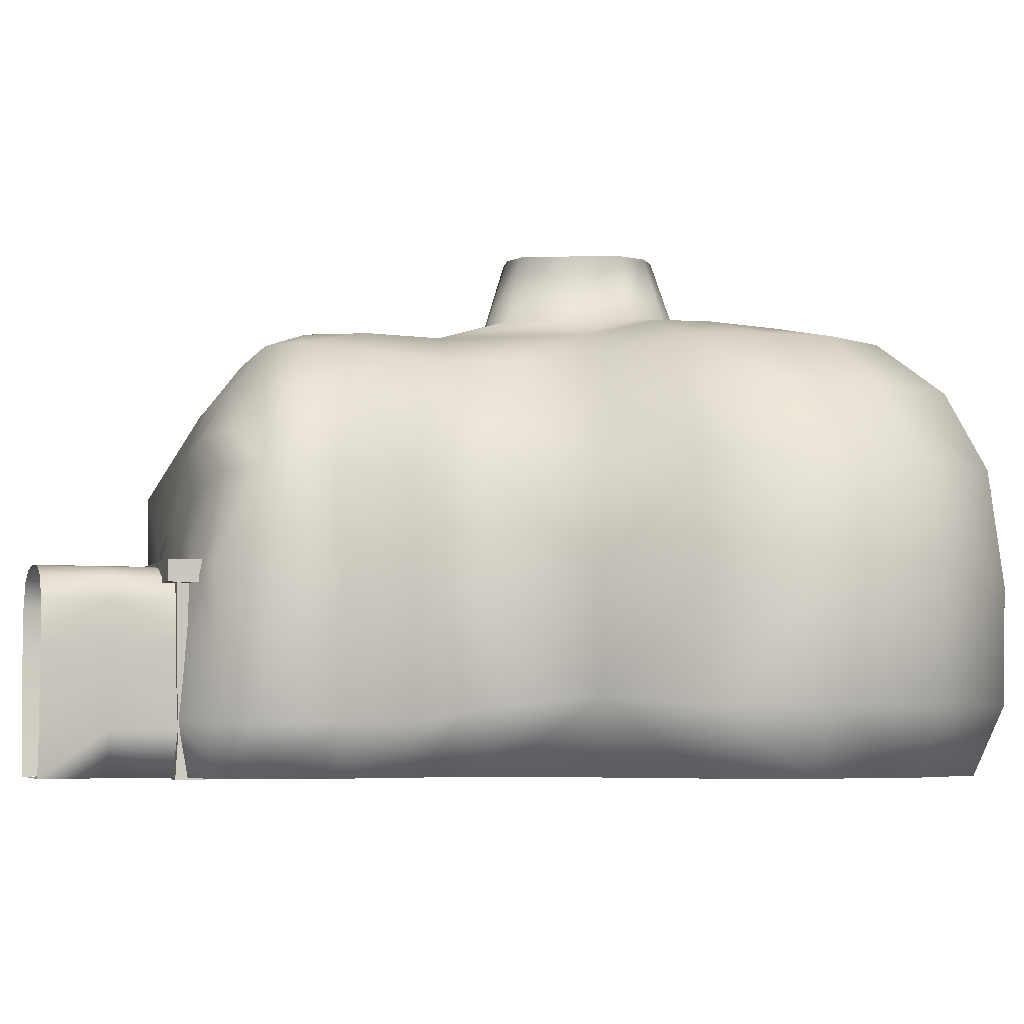
<metadata>
{"format":"obj","ext":"obj","renderer":"f3d","projection":"perspective","resolution":1024,"background":"white","views":[{"elev":-4.7,"azim":-107.7,"up":"+Y"}]}
</metadata>
<code>
g deRoom84736__GX
v 6766 810.8 5267
v 6650 810.8 5283
v 6771 810.8 5355
v 6744 1276 5278
v 6779 1275 5292
v 6719 1335 5325
v 6381 810.8 5292
v 6480 810.8 5272
v 6414 810.8 5247
v 6401 810.8 5188
v 6385 810.8 5197
v 6414 810.8 5247
v 6518 1360 5539
v 6524 1390 5708
v 6450 1362 5709
v 6427 1318 5622
v 6434 1320 5527
v 6432 1349 6114
v 6336 1349 6060
v 6450 1377 6039
v 6508 1394 5793
v 6413 1380 5794
v 6411 1381 5863
v 6540 1396 5852
v 6421 1377 5961
v 6283 1349 5973
v 6558 1389 5948
v 6622 1349 6139
v 6584 1379 6081
v 6693 1375 6063
v 6795 1338 6110
v 6558 1389 5948
v 6660 1399 5902
v 6669 1391 5989
v 6669 1391 5989
v 6565 1388 6017
v 6594 1399 5886
v 6786 1392 5803
v 6815 1373 5858
v 6737 1399 5878
v 6630 1396 5638
v 6568 1394 5646
v 6518 1360 5539
v 6610 1365 5536
v 6747 1342 5609
v 6749 1399 5680
v 6702 1399 5654
v 6791 1399 5726
v 6832 1352 5682
v 6888 1340 5731
v 6630 1396 5638
v 6496 1353 5360
v 6473 1333 5305
v 6602 1324 5302
v 6609 1359 5356
v 6757 1386 5959
v 6849 1364 5932
v 6886 1334 6016
v 6802 1362 6045
v 6923 1332 5803
v 6849 1364 5932
v 6849 1364 5932
v 6757 1386 5959
v 6737 1399 5878
v 6619 1365 5438
v 6744 1322 5422
v 6503 1360 5442
v 6708 1322 5516
v 6610 1365 5536
v 6619 1365 5438
v 6480 810.8 5272
v 6381 810.8 5292
v 6371 810.8 5356
v 6581 810.8 5215
v 6571 810.8 5270
v 6650 810.8 5283
v 6744 1322 5422
v 6524 1390 5708
v 6594 1399 5886
v 6618 810.8 5239
v 6491 810.8 5561
v 6462 810.8 5667
v 6570 810.8 5651
v 6422 1333 5336
v 6503 1360 5442
v 6397 1320 5433
v 6422 1333 5336
v 6376 1333 5711
v 6319 1349 5796
v 6282 1349 5873
v 6951 1334 5907
v 6951 1334 5907
v 6561 810.8 5560
v 6569 810.8 5449
v 6784 1261 5573
v 6863 1272 5636
v 6948 1285 5680
v 6989 1284 5789
v 6798 1268 5385
v 6762 1262 5479
v 6798 1268 5385
v 6398 1274 5289
v 6362 1273 5303
v 6330 1270 5696
v 6380 1259 5588
v 6609 1266 5258
v 6584 1266 5259
v 6343 1266 5396
v 6380 1260 5490
v 6452 1273 5259
v 6473 1333 5305
v 6452 1273 5259
v 7083 894.5 5939
v 7063 889.1 5776
v 7042 810.8 5785
v 7042 810.8 5925
v 7024 894.5 6110
v 7083 894.5 5939
v 7042 810.8 5925
v 6987 810.8 6084
v 6870 894.5 6238
v 7024 894.5 6110
v 6987 810.8 6084
v 6987 810.8 6084
v 6844 810.8 6203
v 6870 894.5 6238
v 6646 894.5 6289
v 6844 810.8 6203
v 6636 810.8 6249
v 6646 894.5 6289
v 6403 894.5 6253
v 6646 894.5 6289
v 6636 810.8 6249
v 6412 810.8 6216
v 6226 894.5 6171
v 6403 894.5 6253
v 6412 810.8 6216
v 6248 810.8 6140
v 6126 894.5 6042
v 6226 894.5 6171
v 6248 810.8 6140
v 6248 810.8 6140
v 6156 810.8 6021
v 6126 894.5 6042
v 6100 894.5 5888
v 6131 810.8 5879
v 6156 894.5 5763
v 6100 894.5 5888
v 6131 810.8 5879
v 6183 810.8 5762
v 6251 905.6 5661
v 6183 810.8 5762
v 6274 810.8 5672
v 6251 905.6 5661
v 6348 810.8 5221
v 6385 810.8 5197
v 6387 878 5188
v 6329 874.7 5212
v 6552 892.1 5192
v 6538 810.8 5188
v 6581 810.8 5215
v 6584 887.9 5217
v 6650 810.8 5238
v 6794 810.8 5210
v 6812 876.7 5201
v 6660 887.9 5229
v 6618 810.8 5239
v 6623 887.9 5234
v 6623 887.9 5234
v 6650 810.8 5238
v 6345 810.8 5559
v 6324 891.7 5544
v 6251 905.6 5661
v 6274 810.8 5672
v 6338 810.8 5453
v 6314 874.7 5454
v 6324 891.7 5544
v 6338 810.8 5453
v 6301 810.8 5359
v 6278 874.7 5359
v 6314 810.8 5275
v 6291 874.7 5266
v 6291 874.7 5266
v 6314 810.8 5275
v 7003 810.8 5649
v 7042 810.8 5785
v 7063 889.1 5776
v 7018 903.6 5631
v 6882 810.8 5613
v 7003 810.8 5649
v 7018 903.6 5631
v 6887 907.6 5588
v 6797 810.8 5548
v 6817 893.7 5533
v 6804 810.8 5442
v 6797 810.8 5548
v 6817 893.7 5533
v 6827 876.7 5443
v 6841 810.8 5348
v 6863 876.7 5348
v 6827 810.8 5264
v 6841 810.8 5348
v 6863 876.7 5348
v 6851 876.7 5255
v 6794 810.8 5210
v 6812 876.7 5201
v 6964 810.8 5814
v 6936 810.8 5944
v 7042 810.8 5925
v 7042 810.8 5785
v 6797 810.8 5548
v 6804 810.8 5442
v 6728 810.8 5449
v 6728 810.8 5449
v 6725 810.8 5555
v 6797 810.8 5548
v 6841 810.8 5348
v 6827 810.8 5264
v 6827 810.8 5264
v 6794 810.8 5210
v 6766 810.8 5267
v 6806 810.8 5649
v 6806 810.8 5649
v 6882 810.8 5613
v 6797 810.8 5548
v 6412 810.8 6216
v 6636 810.8 6249
v 6453 810.8 6159
v 6412 810.8 6216
v 6453 810.8 6159
v 6328 810.8 6095
v 6248 810.8 6140
v 7003 810.8 5649
v 6920 810.8 5703
v 6920 810.8 5703
v 7003 810.8 5649
v 6648 810.8 5449
v 6643 810.8 5558
v 6404 810.8 5441
v 6338 810.8 5453
v 6345 810.8 5559
v 6422 810.8 5561
v 6688 810.8 5650
v 6274 810.8 5672
v 6354 810.8 5683
v 6654 810.8 5355
v 6648 810.8 5449
v 6371 810.8 5356
v 6301 810.8 5359
v 6338 810.8 5453
v 6404 810.8 5441
v 6737 810.8 5742
v 6737 810.8 5742
v 6354 810.8 5683
v 6274 810.8 5672
v 6183 810.8 5762
v 6183 810.8 5762
v 6131 810.8 5879
v 6245 810.8 5865
v 6245 810.8 5865
v 6577 810.8 6143
v 6482 810.8 6065
v 6328 810.8 6095
v 6987 810.8 6084
v 7042 810.8 5925
v 6936 810.8 5944
v 6883 810.8 6069
v 6777 810.8 5860
v 6786 810.8 5989
v 6777 810.8 5860
v 6259 810.8 5996
v 6156 810.8 6021
v 6248 810.8 6140
v 6248 810.8 6140
v 6328 810.8 6095
v 6259 810.8 5996
v 6737 810.8 5742
v 6245 810.8 5865
v 6131 810.8 5879
v 6844 810.8 6203
v 6987 810.8 6084
v 6883 810.8 6069
v 6650 810.8 5238
v 6348 810.8 5221
v 6314 810.8 5275
v 6381 810.8 5292
v 6474 810.8 5353
v 6404 810.8 5441
v 6538 810.8 5108
v 6470 810.8 5108
v 6470 810.8 5188
v 6650 810.8 5238
v 6650 810.8 5283
v 6486 810.8 5445
v 6538 810.8 5188
v 6401 810.8 5108
v 6401 810.8 5188
v 6569 810.8 5356
v 6486 810.8 5445
v 6569 810.8 5449
v 6462 810.8 5667
v 6399 810.8 5822
v 6553 810.8 5780
v 6570 810.8 5651
v 6701 810.8 6126
v 6792 810.8 6098
v 6786 810.8 5989
v 6636 810.8 6035
v 6590 810.8 5905
v 6424 810.8 5951
v 6482 810.8 6065
v 6636 810.8 6035
v 6399 810.8 5822
v 6590 810.8 5905
v 6636 810.8 6249
v 6844 810.8 6203
v 6701 810.8 6126
v 6792 810.8 6098
v 6650 810.8 5283
v 6571 810.8 5270
v 6590 810.8 5905
v 6777 810.8 5860
v 6737 810.8 5742
v 6553 810.8 5780
v 6590 810.8 5905
v 6777 810.8 5860
v 6643 810.8 5558
v 6648 810.8 5449
v 6570 810.8 5651
v 6648 810.8 5449
v 6654 810.8 5355
v 6688 810.8 5650
v 6570 810.8 5651
v 6792 810.8 6098
v 6792 810.8 6098
v 6577 810.8 6143
v 6577 810.8 6143
v 6424 810.8 5951
v 6328 810.8 6095
v 6245 810.8 5865
v 6399 810.8 5822
v 6577 810.8 6143
v 6404 810.8 5441
v 6422 810.8 5561
v 6354 810.8 5683
v 6399 810.8 5822
v 6354 810.8 5683
v 6537 810.8 5027
v 6454 810.8 5027
v 6470 810.8 5108
v 6538 810.8 5108
v 6586 1483 5672
v 6568 1394 5646
v 6630 1396 5638
v 6565 1485 5833
v 6540 1396 5852
v 6508 1394 5793
v 6607 1487 5859
v 6260 1282 5773
v 6454 810.8 5027
v 6402 810.8 5027
v 6401 810.8 5108
v 6401 810.8 5108
v 6314 810.8 5275
v 6381 810.8 5292
v 6786 1392 5803
v 6755 1482 5794
v 6759 1487 5735
v 6791 1399 5726
v 6727 1487 5698
v 6749 1399 5680
v 6690 1487 5678
v 6702 1399 5654
v 6635 1485 5666
v 6594 1399 5886
v 6552 1480 5720
v 6524 1390 5708
v 6540 1483 5786
v 7005 1282 5912
v 6951 1282 6057
v 6830 1282 6175
v 6658 1487 5871
v 6660 1399 5902
v 6717 1487 5852
v 6737 1399 5878
v 6755 1482 5794
v 6786 1392 5803
v 6923 1332 5803
v 6989 1284 5789
v 6634 1282 6219
v 6422 1282 6188
v 6276 1282 6123
v 6213 1282 6003
v 6211 1282 5882
f 121 122 123
f 15 14 21
f 14 15 13
f 17 13 15
f 13 17 85
f 86 85 17
f 85 86 87
f 108 87 86
f 87 108 103
f 15 16 17
f 110 111 102
f 87 102 111
f 102 87 103
f 108 86 109
f 17 109 86
f 109 17 105
f 16 105 17
f 105 16 104
f 88 104 16
f 104 88 359
f 89 359 88
f 359 89 394
f 90 394 89
f 394 90 393
f 26 393 90
f 393 26 392
f 19 392 26
f 392 19 391
f 18 391 19
f 391 18 390
f 28 390 18
f 19 26 25
f 90 25 26
f 25 90 23
f 89 23 90
f 23 89 22
f 88 22 89
f 18 19 20
f 25 20 19
f 15 88 16
f 88 15 22
f 21 22 15
f 22 21 23
f 24 23 21
f 23 24 25
f 27 25 24
f 25 27 20
f 36 20 27
f 20 36 18
f 29 18 36
f 18 29 28
f 30 28 29
f 28 30 31
f 59 31 30
f 31 59 58
f 56 58 59
f 58 56 57
f 30 29 36
f 30 56 59
f 56 30 35
f 36 35 30
f 35 36 27
f 24 79 27
f 91 58 57
f 390 28 381
f 31 381 28
f 381 31 380
f 58 380 31
f 380 58 379
f 91 379 58
f 379 91 389
f 388 389 91
f 368 366 367
f 366 368 369
f 370 369 368
f 369 370 371
f 372 371 370
f 371 372 373
f 374 373 372
f 373 374 354
f 352 354 374
f 354 352 353
f 376 353 352
f 353 376 377
f 378 377 376
f 377 378 357
f 355 357 378
f 357 355 356
f 358 356 355
f 356 358 375
f 382 375 358
f 375 382 383
f 384 383 382
f 383 384 385
f 386 385 384
f 385 386 387
f 39 61 40
f 61 39 60
f 50 60 39
f 60 50 97
f 49 97 50
f 97 49 96
f 45 96 49
f 96 45 95
f 68 95 45
f 95 68 100
f 77 100 68
f 100 77 101
f 97 98 60
f 60 92 61
f 39 38 50
f 38 39 40
f 49 38 48
f 38 49 50
f 45 49 46
f 48 46 49
f 45 46 47
f 68 70 77
f 70 68 69
f 45 69 68
f 69 45 51
f 47 51 45
f 298 331 319
f 331 298 330
f 300 330 298
f 300 298 299
f 287 299 298
f 299 287 288
f 287 73 288
f 73 287 71
f 298 71 287
f 71 298 320
f 319 320 298
f 71 72 73
f 291 289 290
f 289 291 295
f 75 295 291
f 295 75 74
f 76 74 75
f 74 76 80
f 283 80 76
f 291 290 296
f 291 8 75
f 7 8 9
f 291 9 8
f 9 291 297
f 296 297 291
f 329 243 238
f 215 238 243
f 238 215 237
f 214 237 215
f 215 216 214
f 216 215 222
f 243 222 215
f 222 243 252
f 3 2 246
f 2 3 1
f 218 1 3
f 3 217 218
f 3 212 217
f 212 3 213
f 246 213 3
f 213 246 247
f 211 212 213
f 6 5 99
f 5 6 4
f 106 4 6
f 54 6 55
f 6 54 106
f 107 106 54
f 112 107 53
f 54 53 107
f 53 54 52
f 55 52 54
f 52 55 65
f 6 65 55
f 65 6 66
f 99 66 6
f 52 84 53
f 84 52 67
f 65 67 52
f 67 65 43
f 44 43 65
f 43 44 41
f 41 42 43
f 78 43 42
f 63 64 62
f 64 63 33
f 34 33 63
f 33 34 32
f 37 33 32
f 285 286 284
f 12 284 286
f 284 12 11
f 10 11 12
f 324 332 333
f 332 324 323
f 325 323 324
f 323 325 326
f 241 239 240
f 239 241 242
f 245 242 241
f 241 244 245
f 292 293 220
f 221 220 293
f 220 221 219
f 343 344 294
f 81 294 344
f 294 81 94
f 93 94 81
f 94 93 327
f 83 327 93
f 82 344 345
f 344 82 81
f 83 81 82
f 81 83 93
f 327 328 94
f 302 301 347
f 301 302 303
f 314 303 302
f 303 304 301
f 187 185 186
f 185 187 188
f 190 191 189
f 192 189 191
f 189 192 193
f 194 193 192
f 196 197 195
f 198 195 197
f 195 198 199
f 200 199 198
f 202 203 201
f 204 201 203
f 201 204 205
f 206 205 204
f 270 208 207
f 209 207 208
f 207 209 210
f 277 270 234
f 207 234 270
f 234 207 233
f 210 233 207
f 282 280 281
f 280 282 334
f 266 264 265
f 264 266 267
f 269 267 266
f 267 269 335
f 268 269 266
f 336 305 308
f 307 308 305
f 308 307 321
f 322 321 307
f 305 306 307
f 313 310 309
f 311 309 310
f 309 311 312
f 337 312 311
f 339 311 310
f 341 340 338
f 276 338 340
f 338 276 275
f 274 275 276
f 115 113 114
f 113 115 116
f 119 117 118
f 117 119 120
f 124 125 126
f 127 126 125
f 128 129 130
f 133 131 132
f 131 133 134
f 137 135 136
f 135 137 138
f 139 140 141
f 146 145 143
f 144 143 145
f 143 144 142
f 148 149 147
f 150 147 149
f 147 150 151
f 152 153 154
f 157 155 156
f 155 157 158
f 183 155 158
f 155 183 184
f 161 159 160
f 159 161 162
f 167 162 161
f 162 167 168
f 170 168 167
f 164 165 163
f 166 163 165
f 163 166 169
f 178 172 171
f 173 171 172
f 171 173 174
f 180 181 182
f 181 180 179
f 176 179 180
f 179 176 175
f 177 175 176
f 253 235 223
f 224 223 235
f 223 224 225
f 235 236 224
f 226 227 228
f 261 228 227
f 228 261 262
f 262 263 228
f 231 229 230
f 229 231 232
f 365 364 248
f 249 248 364
f 248 249 250
f 250 251 248
f 255 256 254
f 260 254 256
f 254 260 346
f 257 258 259
f 272 278 279
f 278 272 271
f 273 271 272
f 317 316 318
f 316 317 315
f 342 315 317
f 350 349 363
f 349 350 348
f 351 348 350
f 360 361 362
v 6881 1023 5342
v 6827 876.7 5443
v 6831 1023 5443
v 6226 1040 6175
v 6128 1040 6042
v 6156 1185 6036
v 6101 1040 5882
v 6131 1185 5879
v 6337 1061 5220
v 6303 1167 5271
v 6291 1021 5268
v 6333 985.8 5216
v 7027 1041 5626
v 6888 1040 5588
v 6887 907.6 5588
v 6762 1262 5479
v 6816 1169 5443
v 6807 1177 5541
v 6784 1261 5573
v 6798 1268 5385
v 6852 1169 5348
v 6779 1275 5292
v 6839 1169 5260
v 6852 1169 5348
v 6798 1268 5385
v 6868 1023 5252
v 6851 876.7 5255
v 6863 876.7 5348
v 6881 1023 5342
v 6790 1169 5218
v 6789 1028 5219
v 6863 876.7 5348
v 7076 1039 5940
v 7042 1184 5940
v 7053 1178 5780
v 7072 1033 5773
v 7018 1040 6114
v 6987 1185 6109
v 6865 1040 6242
v 6844 1185 6228
v 6643 1040 6292
v 6636 1185 6275
v 6402 1040 6257
v 6412 1185 6242
v 6248 1185 6166
v 6822 1035 5537
v 7018 903.6 5631
v 6156 1040 5757
v 6183 1185 5762
v 6247 1047 5655
v 6263 1187 5666
v 6251 905.6 5661
v 6324 891.7 5544
v 6320 1033 5548
v 6326 1167 5454
v 6335 1175 5552
v 6310 1021 5454
v 6289 1167 5359
v 6274 1021 5359
v 7053 1178 5780
v 7010 1179 5640
v 7072 1033 5773
v 6884 1173 5600
v 6817 893.7 5533
v 6330 1270 5696
v 6260 1282 5773
v 6744 1276 5278
v 6863 1272 5636
v 6948 1285 5680
v 6989 1284 5789
v 6812 876.7 5201
v 7063 889.1 5776
v 6362 1273 5303
v 6343 1266 5396
v 6380 1260 5490
v 6371 1218 5248
v 6443 1215 5222
v 6452 1273 5259
v 6398 1274 5289
v 6452 1273 5259
v 6443 1215 5222
v 6567 1205 5227
v 6584 1266 5259
v 6380 1259 5588
v 6626 1091 5204
v 6617 1204 5237
v 6609 1266 5258
v 6291 874.7 5266
v 6352 1167 5229
v 6329 874.7 5212
v 6278 874.7 5359
v 6314 874.7 5454
v 6362 1050 5208
v 7083 894.5 5939
v 7063 889.1 5776
v 7024 894.5 6110
v 6870 894.5 6238
v 6646 894.5 6289
v 6403 894.5 6253
v 6226 894.5 6171
v 6126 894.5 6042
v 6100 894.5 5888
v 6156 894.5 5763
v 7005 1282 5912
v 6989 1284 5789
v 6951 1282 6057
v 6830 1282 6175
v 6634 1282 6219
v 6422 1282 6188
v 6276 1282 6123
v 6213 1282 6003
v 6211 1282 5882
v 6387 878 5188
v 6384 985.7 5196
v 6448 1087 5199
v 6493 1081 5202
v 6557 1129 5210
v 6449 1144 5213
v 6405 1080 5204
v 6387 1040 5196
v 6408 1044 5196
v 6449 1051 5196
v 6491 1050 5196
v 6551 1069 5193
v 6541 1047 5196
v 6553 981.1 5196
v 6586 988.4 5213
v 6552 892.1 5192
v 6584 887.9 5217
v 6448 1087 5199
v 6449 1051 5196
v 6660 887.9 5229
v 6449 1144 5213
v 6589 1072 5202
v 6623 887.9 5234
v 6613 1038 5210
f 441 466 456
f 409 441 407
f 456 407 441
f 407 456 454
f 407 408 409
f 440 409 408
f 409 440 458
f 397 458 440
f 458 397 396
f 455 454 464
f 454 455 407
f 457 407 455
f 407 457 408
f 412 408 457
f 408 412 440
f 411 440 412
f 440 411 397
f 395 397 411
f 397 395 396
f 426 396 395
f 415 395 411
f 411 414 415
f 414 411 410
f 412 410 411
f 410 412 413
f 457 413 412
f 413 457 462
f 455 462 457
f 462 455 463
f 464 463 455
f 431 490 491
f 490 431 427
f 428 427 431
f 427 428 429
f 498 429 428
f 429 498 499
f 429 430 427
f 488 427 430
f 427 488 490
f 430 489 488
f 428 500 498
f 500 428 432
f 431 432 428
f 432 431 433
f 491 433 431
f 433 491 492
f 432 501 500
f 501 432 434
f 433 434 432
f 434 433 435
f 492 435 433
f 435 492 493
f 434 502 501
f 502 434 436
f 435 436 434
f 436 435 437
f 493 437 435
f 437 493 398
f 494 398 493
f 398 494 399
f 495 399 494
f 399 495 496
f 436 503 502
f 503 436 438
f 437 438 436
f 438 437 439
f 398 439 437
f 439 398 400
f 399 400 398
f 400 399 401
f 496 401 399
f 401 496 497
f 442 497 446
f 497 442 401
f 402 401 442
f 401 402 400
f 453 485 482
f 485 453 486
f 451 486 453
f 486 451 447
f 448 447 451
f 447 448 446
f 444 446 448
f 446 444 442
f 443 442 444
f 442 443 402
f 444 445 443
f 445 444 450
f 448 450 444
f 450 448 449
f 451 449 448
f 449 451 452
f 453 452 451
f 453 404 452
f 404 453 405
f 482 405 453
f 405 482 406
f 484 406 482
f 406 484 507
f 507 508 406
f 404 405 403
f 406 403 405
f 403 406 487
f 508 487 406
f 487 508 514
f 404 403 483
f 487 483 403
f 483 487 513
f 514 513 487
f 513 514 515
f 483 470 404
f 483 471 470
f 471 483 512
f 513 512 483
f 512 513 524
f 515 524 513
f 524 515 525
f 467 404 473
f 470 473 404
f 473 470 472
f 471 472 470
f 503 438 504
f 439 504 438
f 504 439 505
f 400 505 439
f 505 400 506
f 402 506 400
f 506 402 460
f 443 460 402
f 460 443 459
f 445 459 443
f 459 445 478
f 450 478 445
f 478 450 469
f 449 469 450
f 469 449 468
f 452 468 449
f 468 452 467
f 404 467 452
f 517 509 516
f 509 517 510
f 519 510 517
f 510 519 518
f 520 518 519
f 518 520 521
f 522 521 520
f 521 522 523
f 521 523 529
f 530 529 526
f 529 530 521
f 528 521 530
f 521 528 518
f 511 518 528
f 518 511 510
f 509 510 511
f 511 527 509
f 475 527 476
f 511 476 527
f 476 511 479
f 528 479 511
f 479 528 530
f 474 475 476
f 481 480 461
f 480 481 476
f 477 476 481
f 476 477 474
f 416 461 424
f 480 424 461
f 424 480 479
f 476 479 480
f 416 418 419
f 418 416 417
f 424 417 416
f 417 424 425
f 479 425 424
f 425 479 526
f 530 526 479
f 420 417 425
f 417 420 418
f 423 418 420
f 526 465 425
f 421 425 465
f 425 421 420
f 422 420 421
f 420 422 423
v 6365 1038 5170
v 6365 1064 5170
v 6577 1064 5170
v 6383 809 5184
v 6383 809 5221
v 6387 866.3 5217
v 6411 809 5221
v 6411 809 5184
v 6411 866.3 5188
v 6411 866.3 5217
v 6383 809 5221
v 6411 809 5221
v 6411 866.3 5217
v 6387 866.3 5217
v 6383 1038 5184
v 6384 923.6 5185
v 6384 923.6 5219
v 6383 1038 5221
v 6411 1038 5184
v 6411 923.6 5185
v 6384 923.6 5185
v 6383 1038 5184
v 6383 1038 5221
v 6384 923.6 5219
v 6411 923.6 5219
v 6411 1038 5221
v 6411 1038 5221
v 6411 923.6 5219
v 6411 923.6 5185
v 6411 1038 5184
v 6387 866.3 5188
v 6411 866.3 5188
v 6387 866.3 5188
v 6555 866.3 5217
v 6559 809 5221
v 6559 809 5184
v 6555 866.3 5188
v 6555 866.3 5188
v 6559 809 5184
v 6530 809 5184
v 6530 866.3 5188
v 6530 866.3 5188
v 6530 809 5184
v 6530 809 5221
v 6530 866.3 5217
v 6530 866.3 5217
v 6530 809 5221
v 6559 809 5221
v 6555 866.3 5217
v 6558 923.6 5219
v 6558 923.6 5185
v 6559 1038 5184
v 6559 1038 5221
v 6558 923.6 5185
v 6530 923.6 5185
v 6530 1038 5184
v 6559 1038 5184
v 6530 923.6 5219
v 6558 923.6 5219
v 6559 1038 5221
v 6530 1038 5221
v 6530 923.6 5185
v 6530 923.6 5219
v 6530 1038 5221
v 6530 1038 5184
v 6577 1038 5170
v 6577 1038 5229
v 6365 1038 5229
v 6365 1038 5170
v 6577 1038 5229
v 6577 1064 5229
v 6365 1064 5229
v 6365 1038 5229
v 6577 1064 5229
v 6577 1064 5170
v 6365 1064 5170
v 6365 1064 5229
v 6577 1038 5170
v 6411 809 5184
v 6383 809 5184
f 598 596 597
f 596 598 599
f 556 553 555
f 554 555 553
f 555 554 543
f 544 543 554
f 543 544 541
f 541 542 543
f 563 562 609
f 562 563 550
f 551 550 563
f 550 551 549
f 552 549 551
f 609 610 563
f 539 540 537
f 540 539 558
f 559 558 539
f 558 559 557
f 560 557 559
f 537 538 539
f 536 561 534
f 561 536 546
f 547 546 536
f 546 547 545
f 548 545 547
f 534 535 536
f 566 567 564
f 581 564 567
f 564 581 580
f 582 580 581
f 580 582 583
f 564 565 566
f 570 571 568
f 585 568 571
f 568 585 584
f 586 584 585
f 584 586 587
f 568 569 570
f 578 579 576
f 589 576 579
f 576 589 588
f 590 588 589
f 588 590 591
f 576 577 578
f 574 575 572
f 593 572 575
f 572 593 592
f 594 592 593
f 592 594 595
f 572 573 574
f 602 600 601
f 600 602 603
f 606 604 605
f 604 606 607
f 531 533 608
f 533 531 532
v 6577 1038 5229
v 6577 1038 5170
v 6577 1064 5170
v 6365 1064 5170
v 6365 1038 5170
v 6365 1038 5229
v 6365 1064 5229
v 6577 1064 5229
f 613 611 612
f 611 613 618
f 616 614 615
f 614 616 617
v 6391 866 5028
v 6389 960.7 5028
v 6389 960.7 5108
v 6389 1017 5028
v 6389 1017 5108
v 6405 1045 5108
v 6429 1057 5108
v 6405 1045 5028
v 6429 1057 5028
v 6472 1061 5028
v 6472 1061 5108
v 6508 1057 5108
v 6535 1044 5108
v 6508 1057 5028
v 6535 1044 5028
v 6551 1012 5108
v 6551 1012 5028
v 6554 955.7 5028
v 6554 955.7 5108
v 6545 865.3 5108
v 6545 865.3 5028
v 6538 810.8 5108
v 6538 810.8 5028
v 6391 866 5108
v 6391 866 5188
v 6401 810.8 5188
v 6389 960.7 5188
v 6389 1017 5188
v 6405 1045 5188
v 6429 1057 5188
v 6472 1061 5188
v 6401 810.8 5108
v 6508 1057 5188
v 6535 1044 5188
v 6551 1012 5188
v 6554 955.7 5188
v 6545 865.3 5188
v 6538 810.8 5188
v 6401 810.8 5028
f 622 623 620
f 621 620 623
f 620 621 619
f 642 619 621
f 619 642 657
f 650 657 642
f 645 623 646
f 623 645 621
f 643 621 645
f 621 643 642
f 644 642 643
f 642 644 650
f 641 640 639
f 638 639 640
f 639 638 636
f 637 636 638
f 636 637 635
f 634 635 637
f 635 634 633
f 631 633 634
f 633 631 632
f 630 632 631
f 632 630 628
f 629 628 630
f 628 629 627
f 625 627 629
f 627 625 626
f 624 626 625
f 626 624 622
f 623 622 624
f 655 640 656
f 640 655 638
f 654 638 655
f 638 654 637
f 653 637 654
f 637 653 634
f 652 634 653
f 634 652 631
f 651 631 652
f 631 651 630
f 649 630 651
f 630 649 629
f 648 629 649
f 629 648 625
f 647 625 648
f 625 647 624
f 646 624 647
f 624 646 623

</code>
